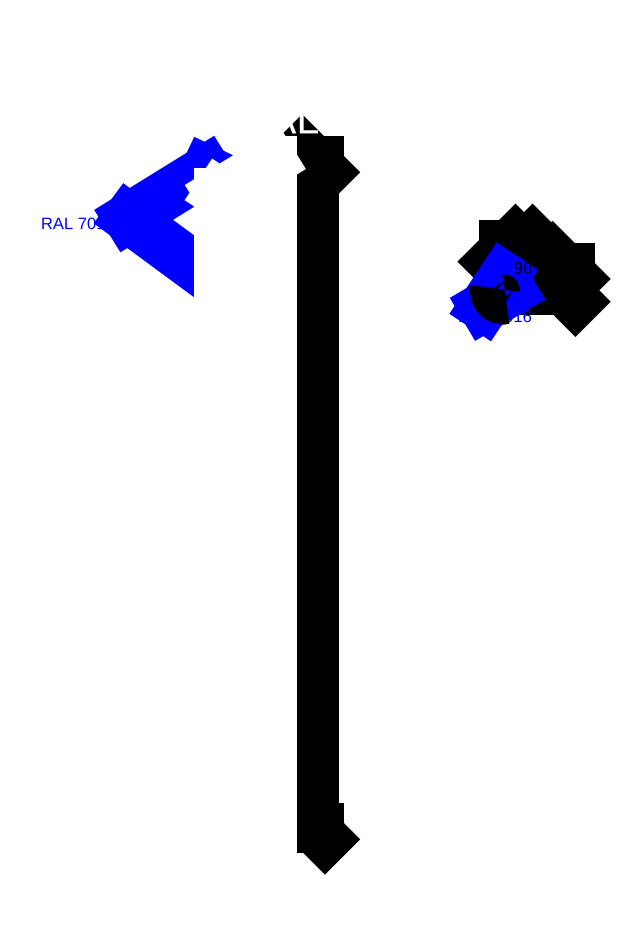
<metadata>
{"format":"dxf","ext":"dxf","renderer":"ezdxf+matplotlib","layout":"modelspace","background":"white","min_lineweight":24,"dpi":150}
</metadata>
<code>
0
SECTION
2
ENTITIES
0
LINE
8
0
10
0
20
-6.821e-13
30
0
11
123.9
21
-81.99
31
0
0
LINE
8
0
10
123.9
20
76.34
30
0
11
183.8
21
113.3
31
0
0
LINE
8
0
10
1000
20
2000
30
0
11
1060
21
2000
31
0
0
LINE
8
0
10
1000
20
2000
30
0
11
1000
21
2080
31
0
0
LINE
8
0
10
998.5
20
2000
30
0
11
998.5
21
2080
31
0
0
LINE
8
0
10
999.5
20
1998
30
0
11
1060
21
1998
31
0
0
ARC
8
0
10
999.5
20
2000
30
0
40
1
50
180
51
270
0
LINE
8
0
10
1060
20
1998
30
0
11
1060
21
2000
31
0
0
LINE
8
0
10
998.5
20
2080
30
0
11
1000
21
2080
31
0
0
DIMENSION
8
0 ... Côtes
280
     0
2
*D1
10
331.3
20
113.3
30
0
11
301.3
21
1284
31
0
70
    32
71
     5
42
2341
73
     0
74
     0
75
     0
3
QCADDimStyle
13
183.8
23
2454
33
0
14
183.8
24
113.3
34
0
50
90
0
LEADER
8
0 ... Côtes
3
QCADDimStyle
76
     2
10
46.18
20
1985
30
0
10
-318
20
2254
30
0
0
LEADER
8
0 ... Côtes
3
QCADDimStyle
76
     3
10
27.01
20
2387
30
0
10
-45.83
20
2422
30
0
10
-318
20
2254
30
0
0
MTEXT
8
0 ... Côtes
10
-625.5
20
2255
30
0
40
40
41
0
46
0
71
     1
72
     1
1
RAL 7016
7
textstyle11
73
     1
44
1
0
DIMENSION
8
0 ... Côtes
280
     0
2
*D2
10
1210
20
2000
30
0
11
1265
21
2040
31
0
70
    32
71
     5
42
80
73
     0
74
     0
75
     0
3
QCADDimStyle
13
1000
23
2080
33
0
14
1060
24
2000
34
0
50
90
0
DIMENSION
8
0 ... Côtes
280
     0
2
*D3
10
1000
20
2141
30
0
11
1030
21
2196
31
0
70
    32
71
     5
42
60
73
     0
74
     0
75
     0
3
QCADDimStyle
13
1060
23
2000
33
0
14
1000
24
2080
34
0
0
MTEXT
8
0 ... Côtes
10
838.6
20
1929
30
0
40
40
41
0
46
0
71
     1
72
     1
1
RAL 7016
7
textstyle12
73
     1
44
1
0
LINE
8
0
10
1.452e-13
20
2341
30
0
11
123.9
21
2259
31
0
0
LINE
8
0
10
1.452e-13
20
2341
30
0
11
183.8
21
2454
31
0
0
LINE
8
0
10
0
20
0
30
0
11
1.433e-13
21
2341
31
0
0
LINE
8
0
10
183.8
20
113.3
30
0
11
183.8
21
2454
31
0
0
LINE
8
0
10
123.9
20
-81.99
30
0
11
123.9
21
2259
31
0
0
LEADER
8
0 ... Côtes
3
QCADDimStyle
76
     2
10
1025
20
1998
30
0
10
929.2
20
1942
30
0
0
LEADER
8
0 ... Côtes
3
QCADDimStyle
76
     2
10
998.5
20
2047
30
0
10
929.2
20
1942
30
0
0
DIMENSION
8
0 ... Côtes
280
     0
2
*D4
10
1060
20
2000
30
0
11
1079
21
2079
31
0
70
    34
71
     5
42
1.571
73
     0
74
     0
75
     0
3
QCADDimStyle
13
1000
23
2080
33
0
14
1000
24
2000
34
0
15
1000
25
2000
35
0
16
1027
26
2016
36
0
0
MTEXT
8
0
10
-181.3
20
2817
30
0
40
100
41
0
46
0
71
     1
72
     1
1
Cornière Sud Ouest\PAlu RAL 7016 15/10e
7
textstyle13
73
     1
44
1
0
ENDSEC
0
EOF

</code>
